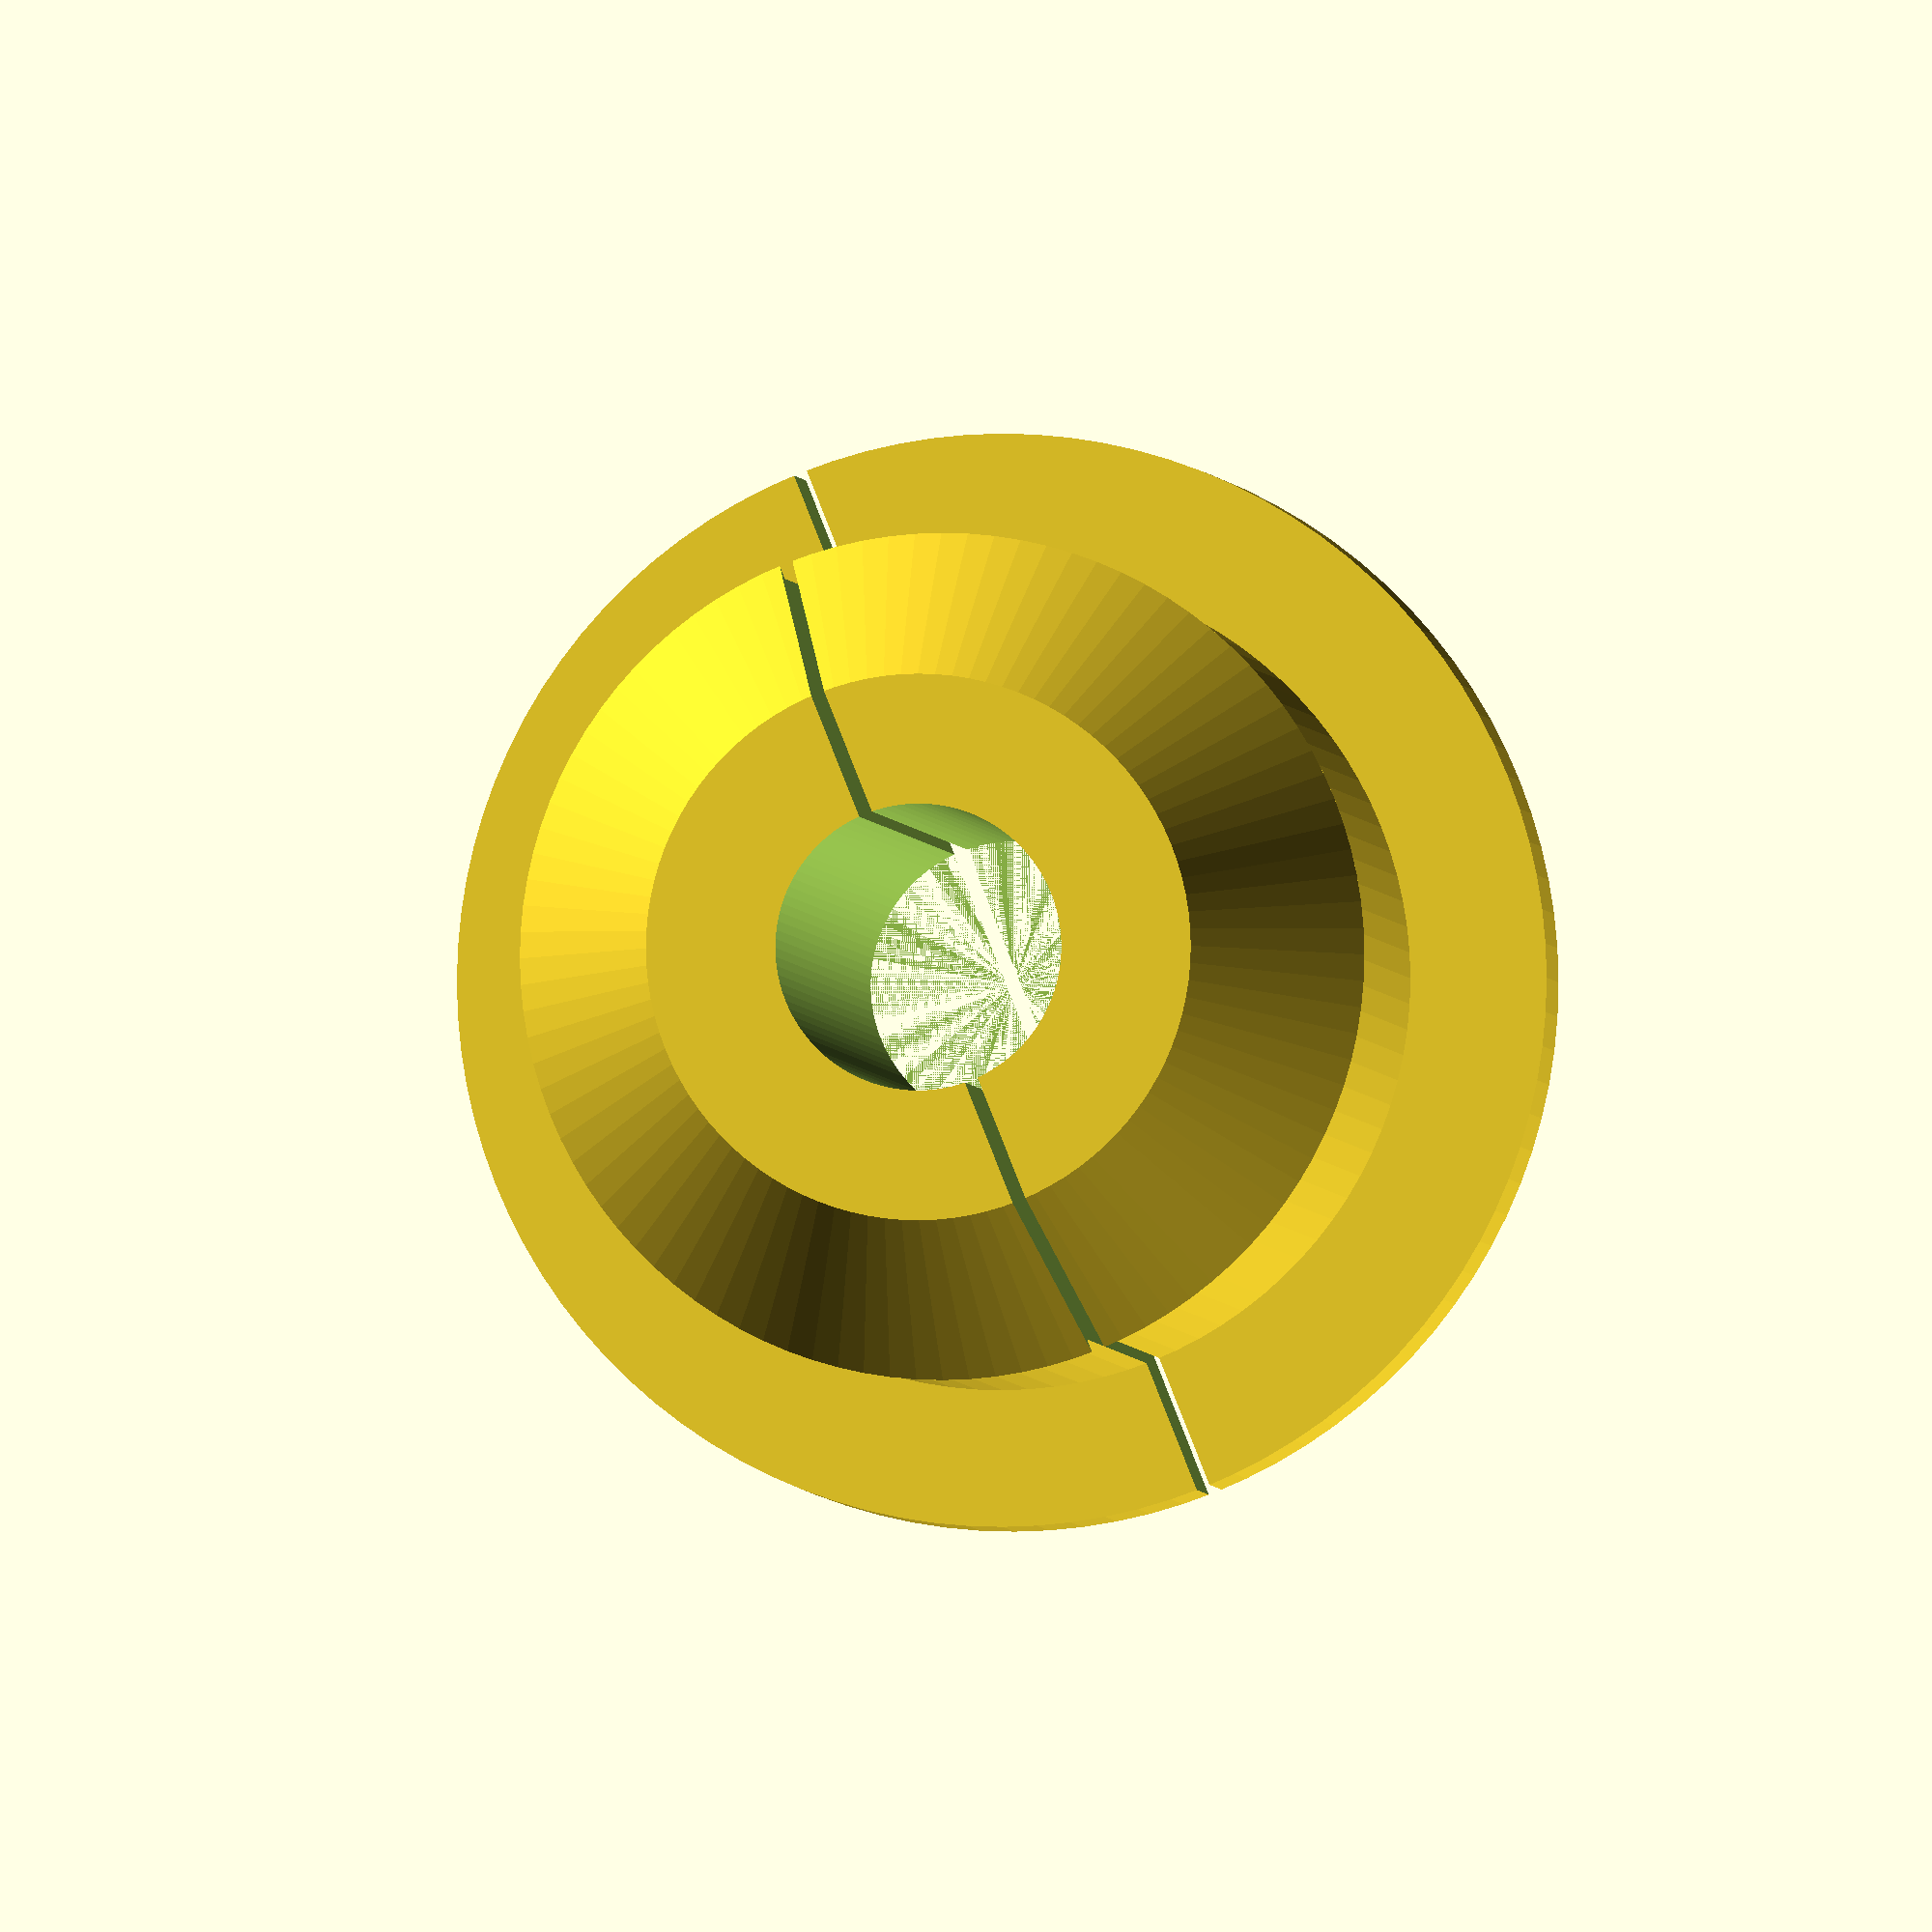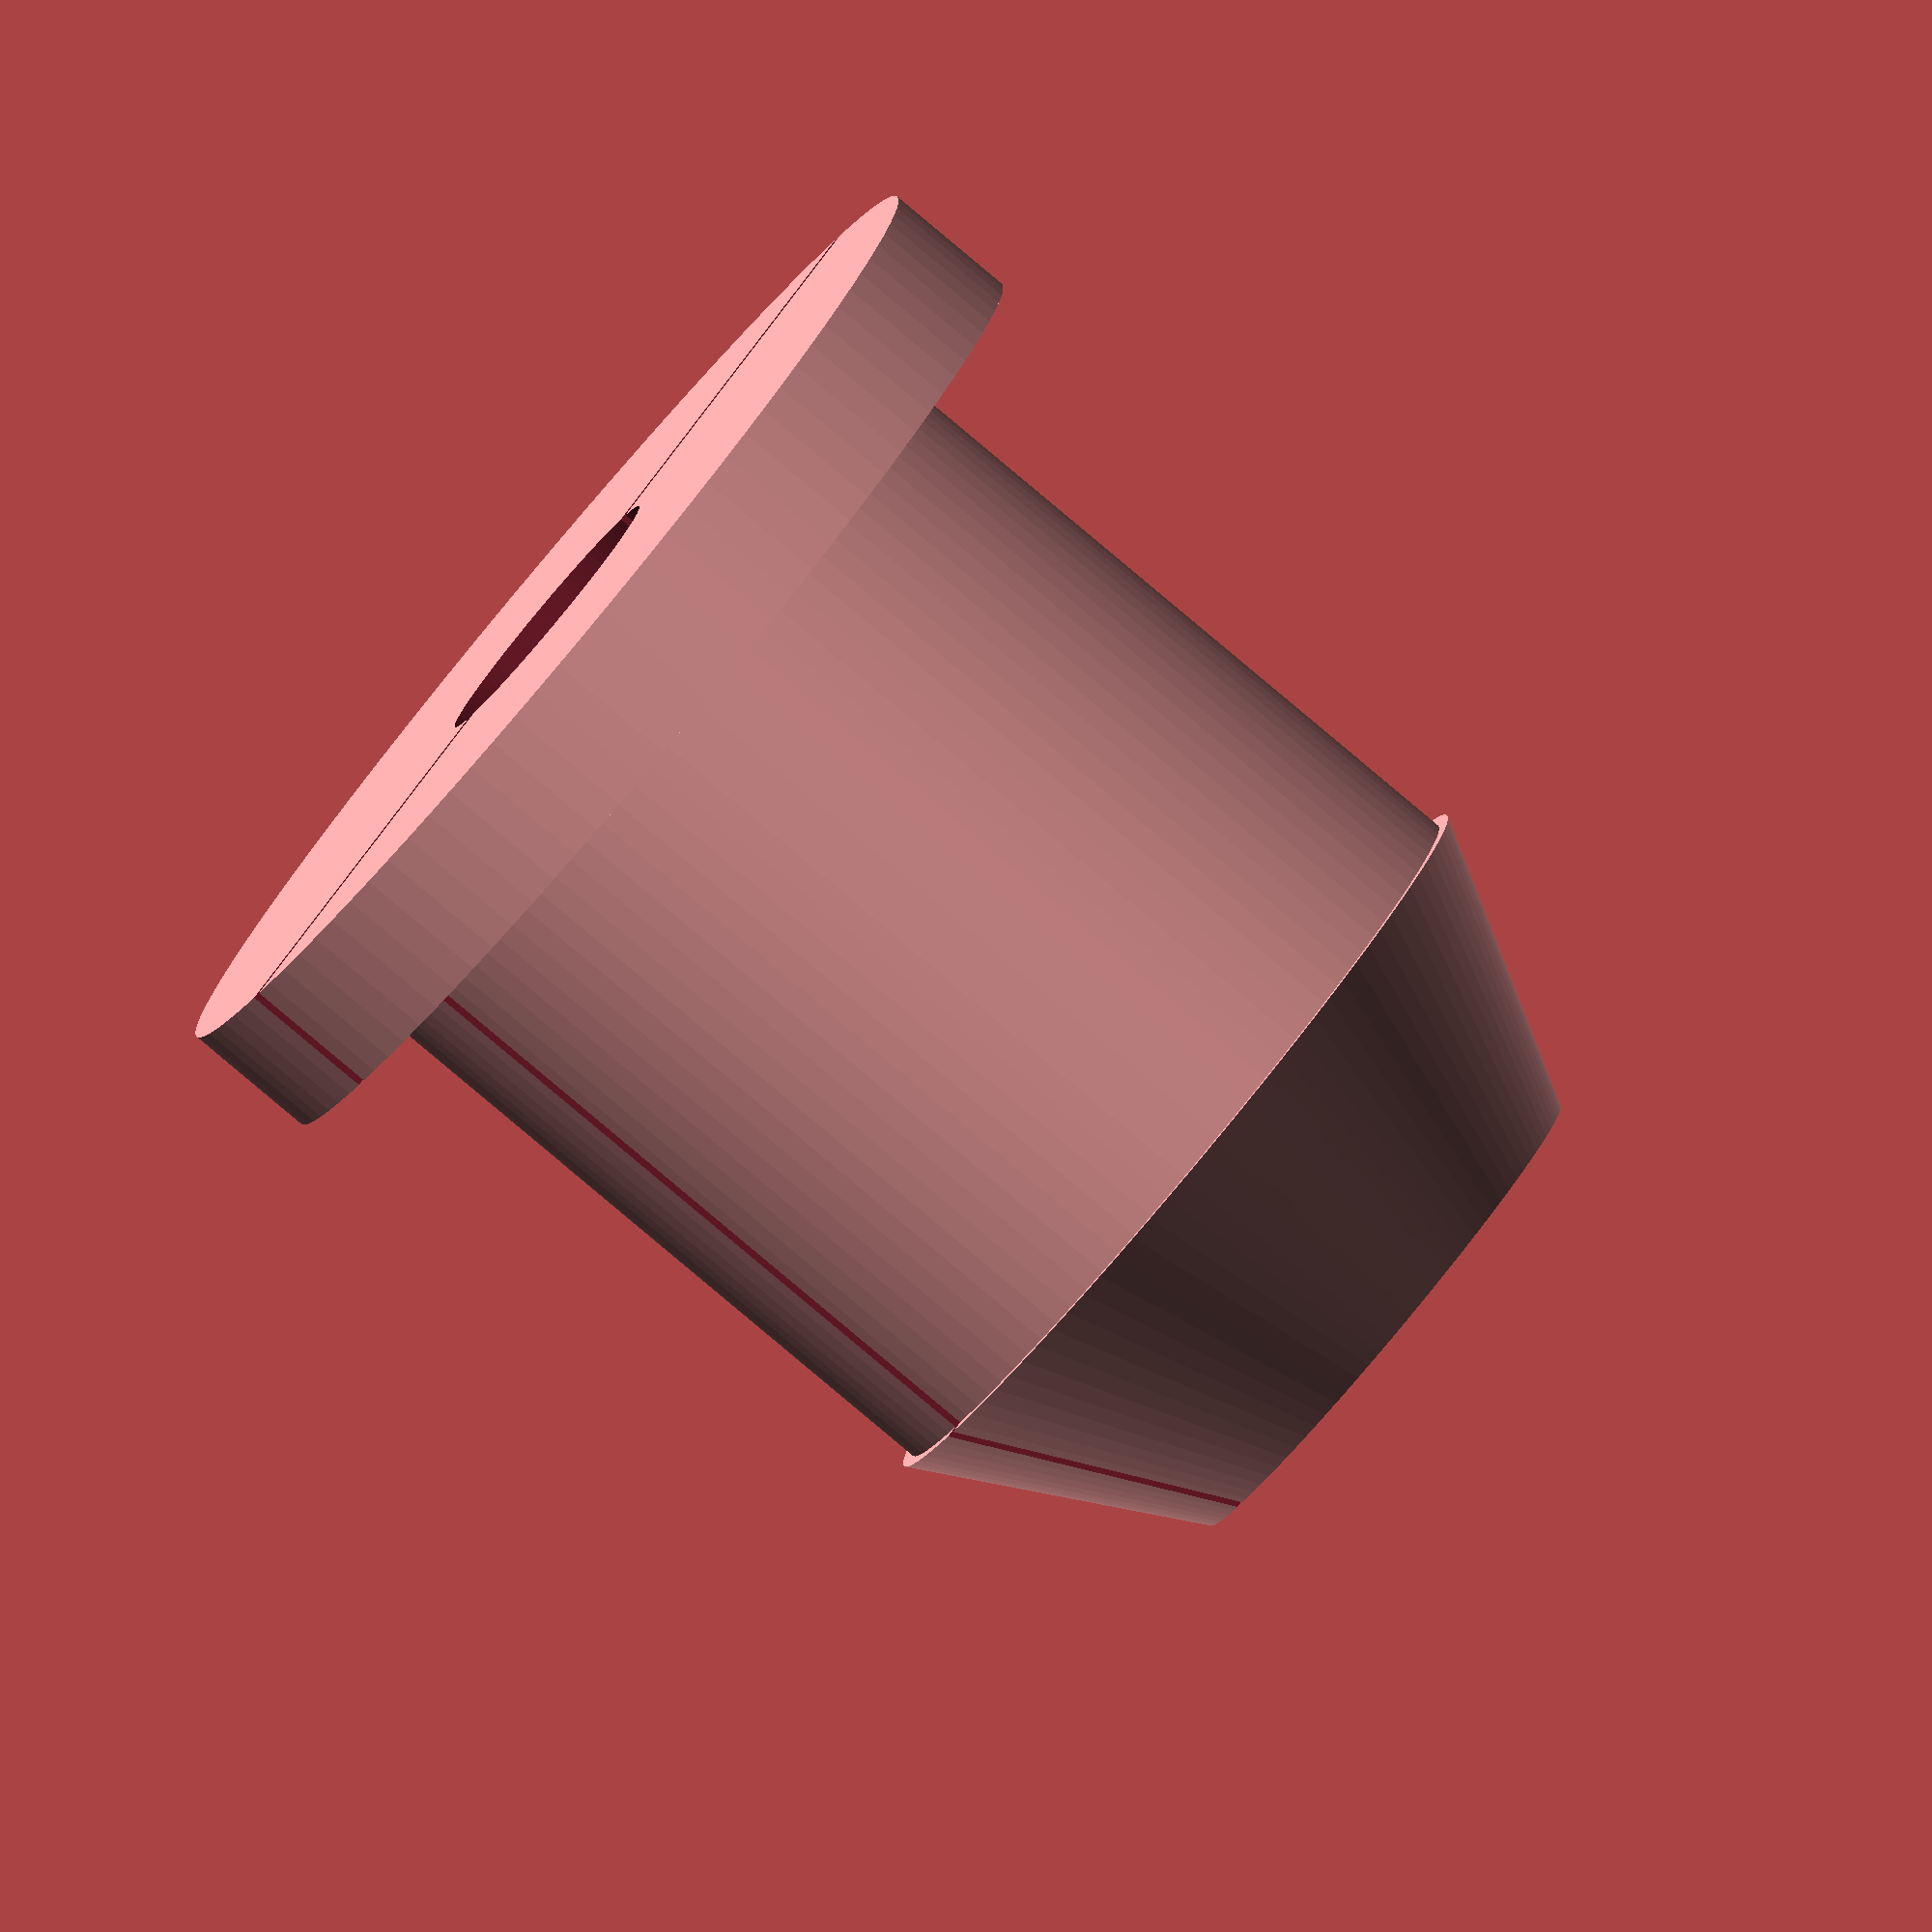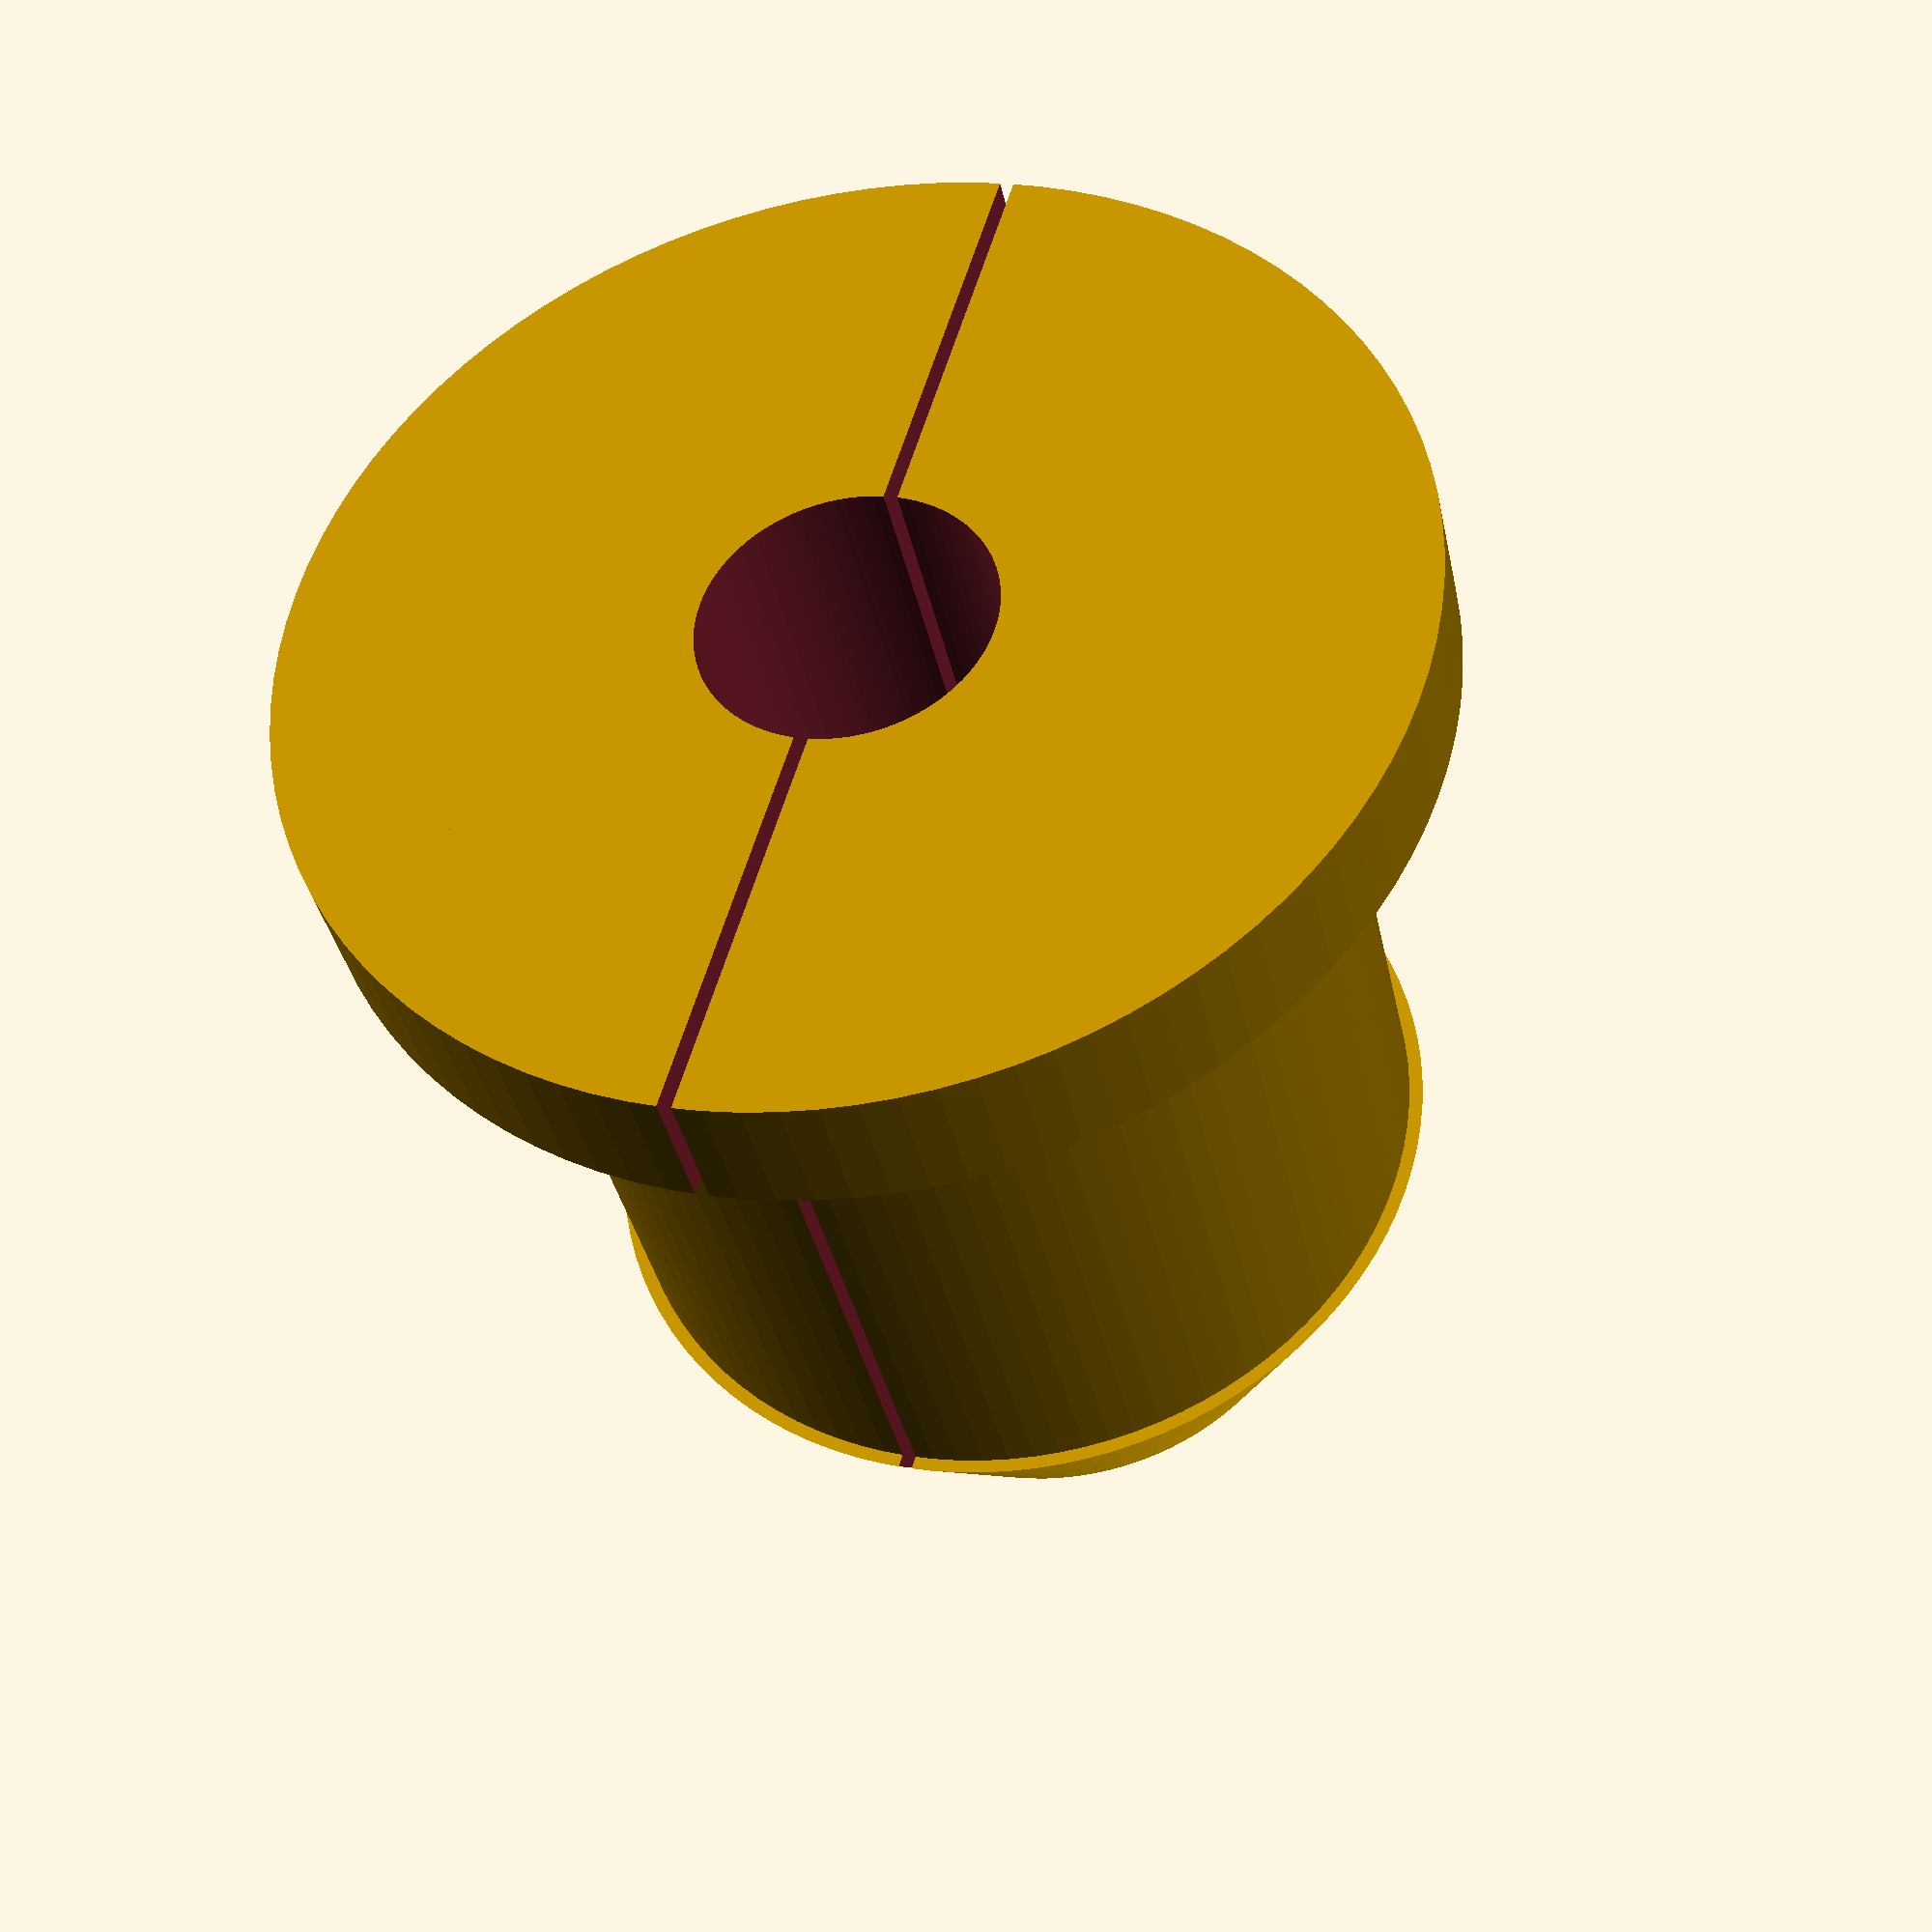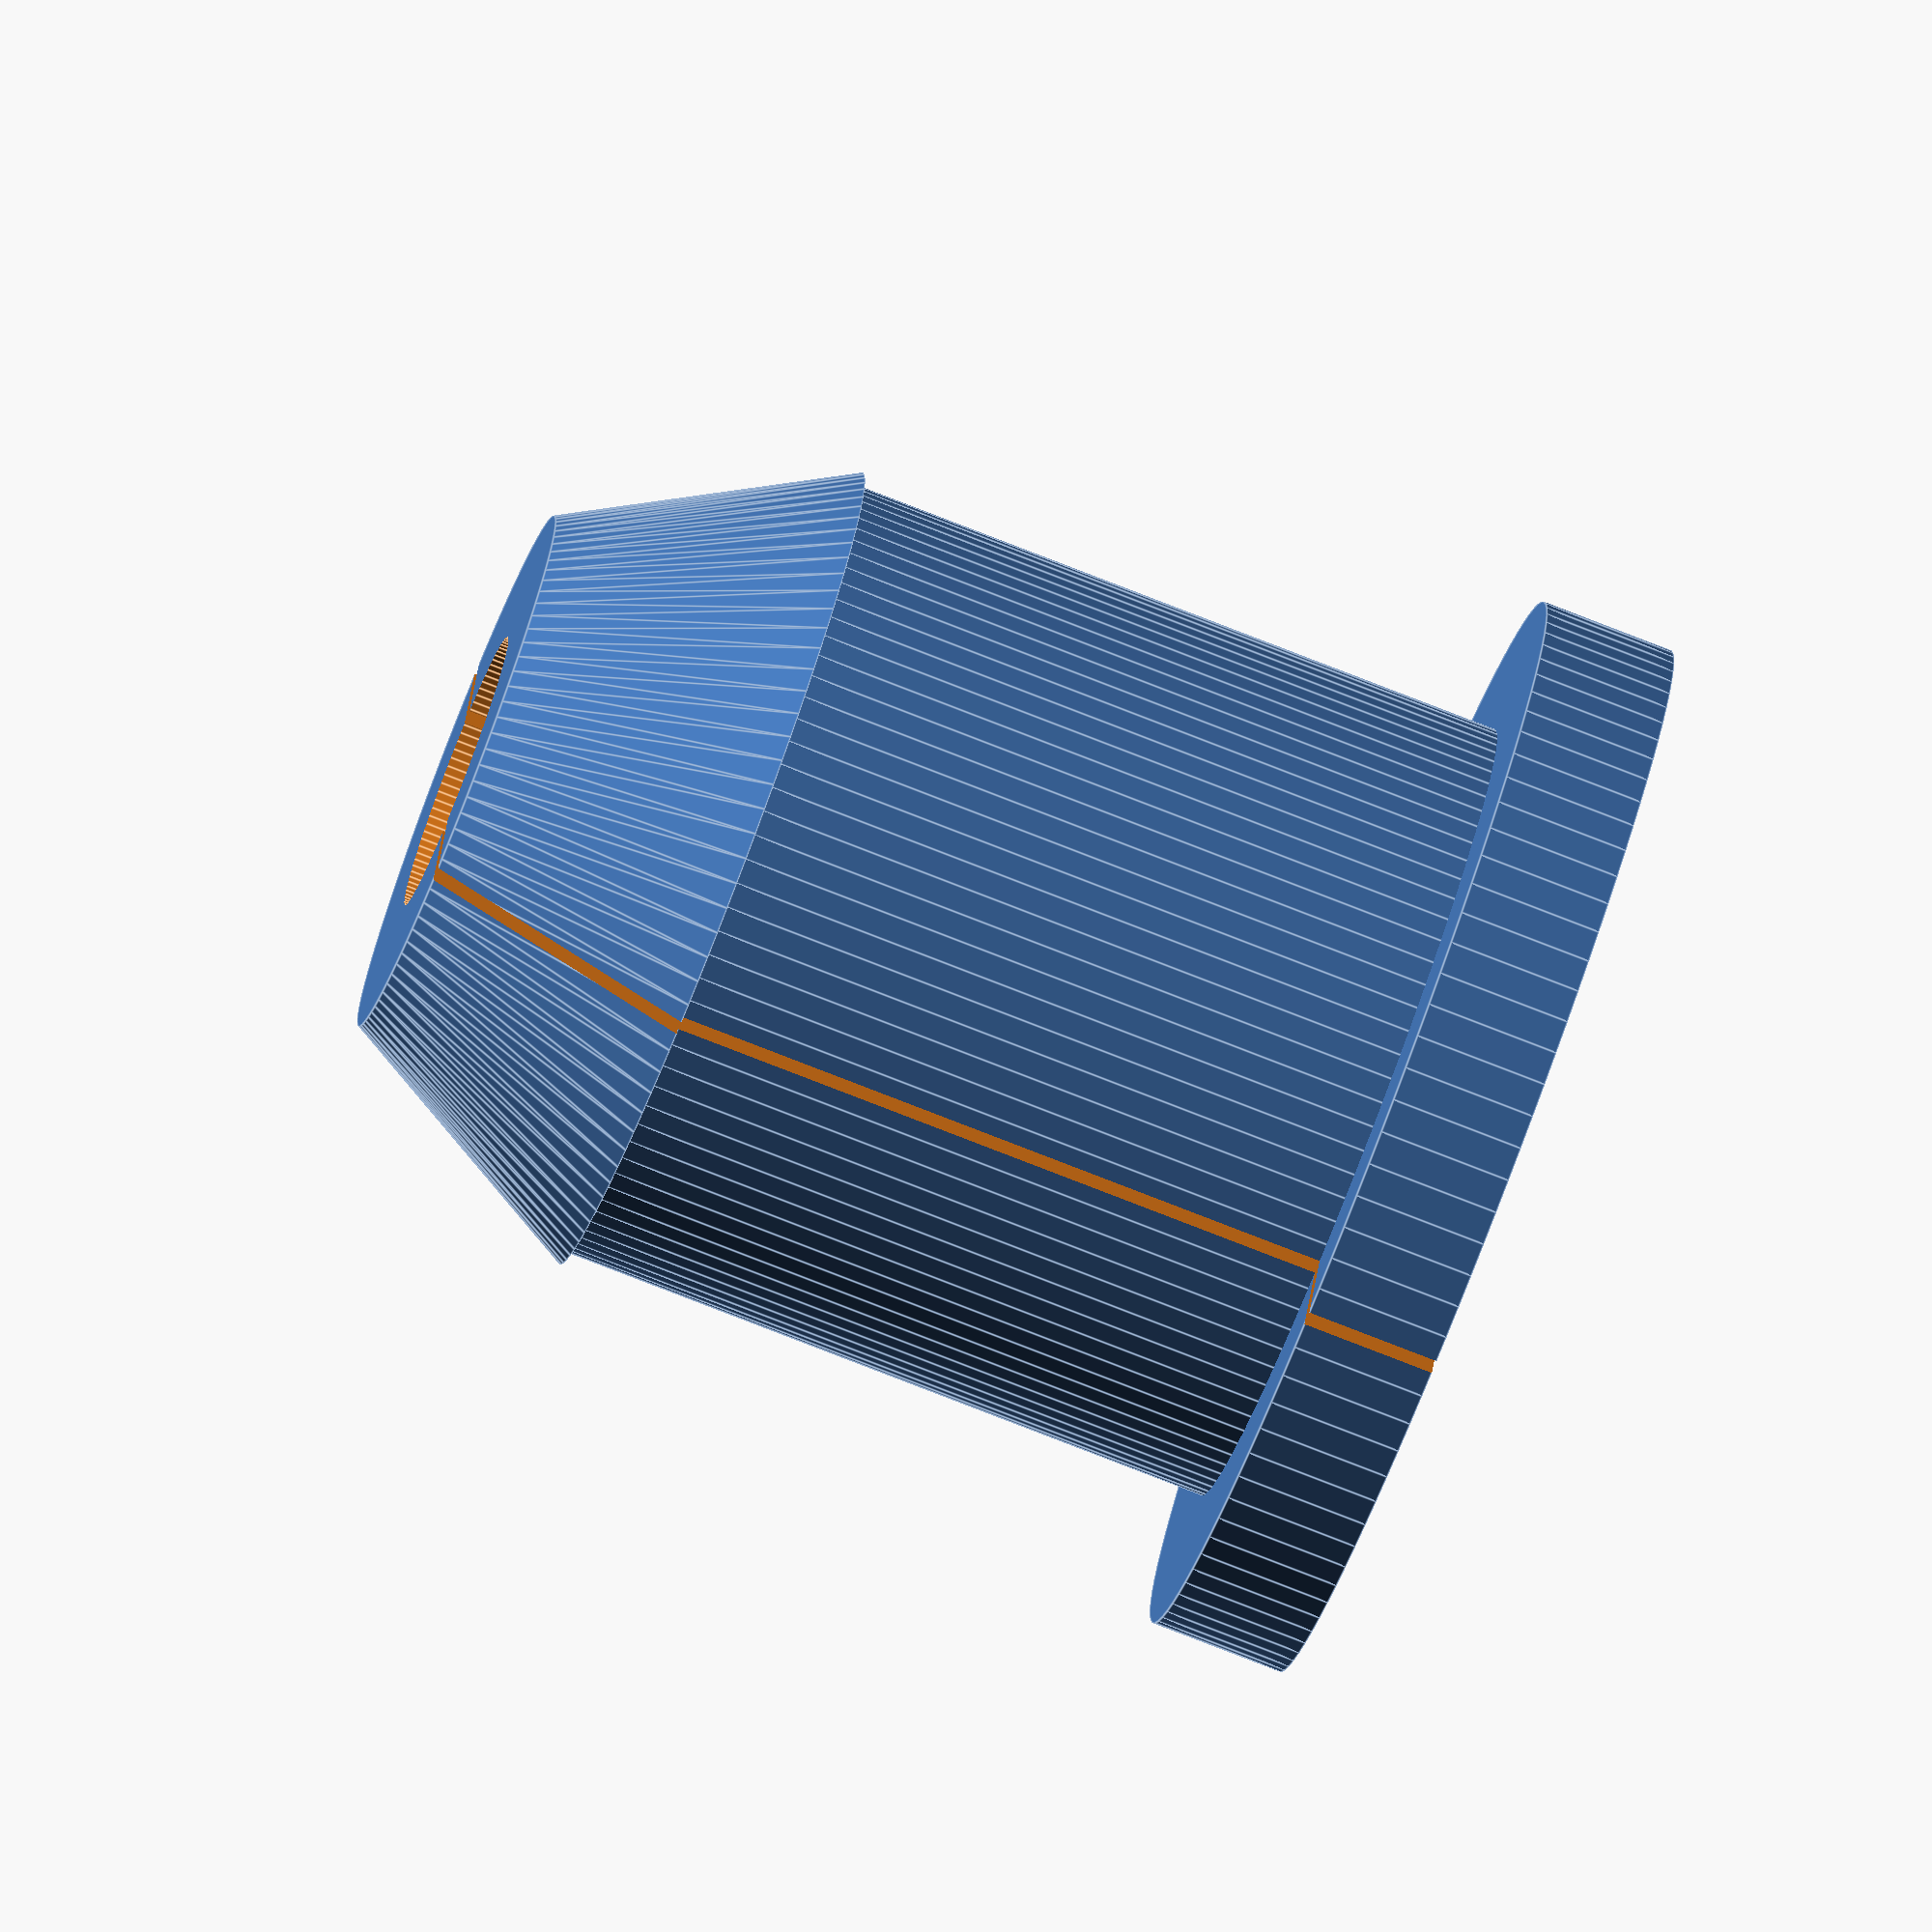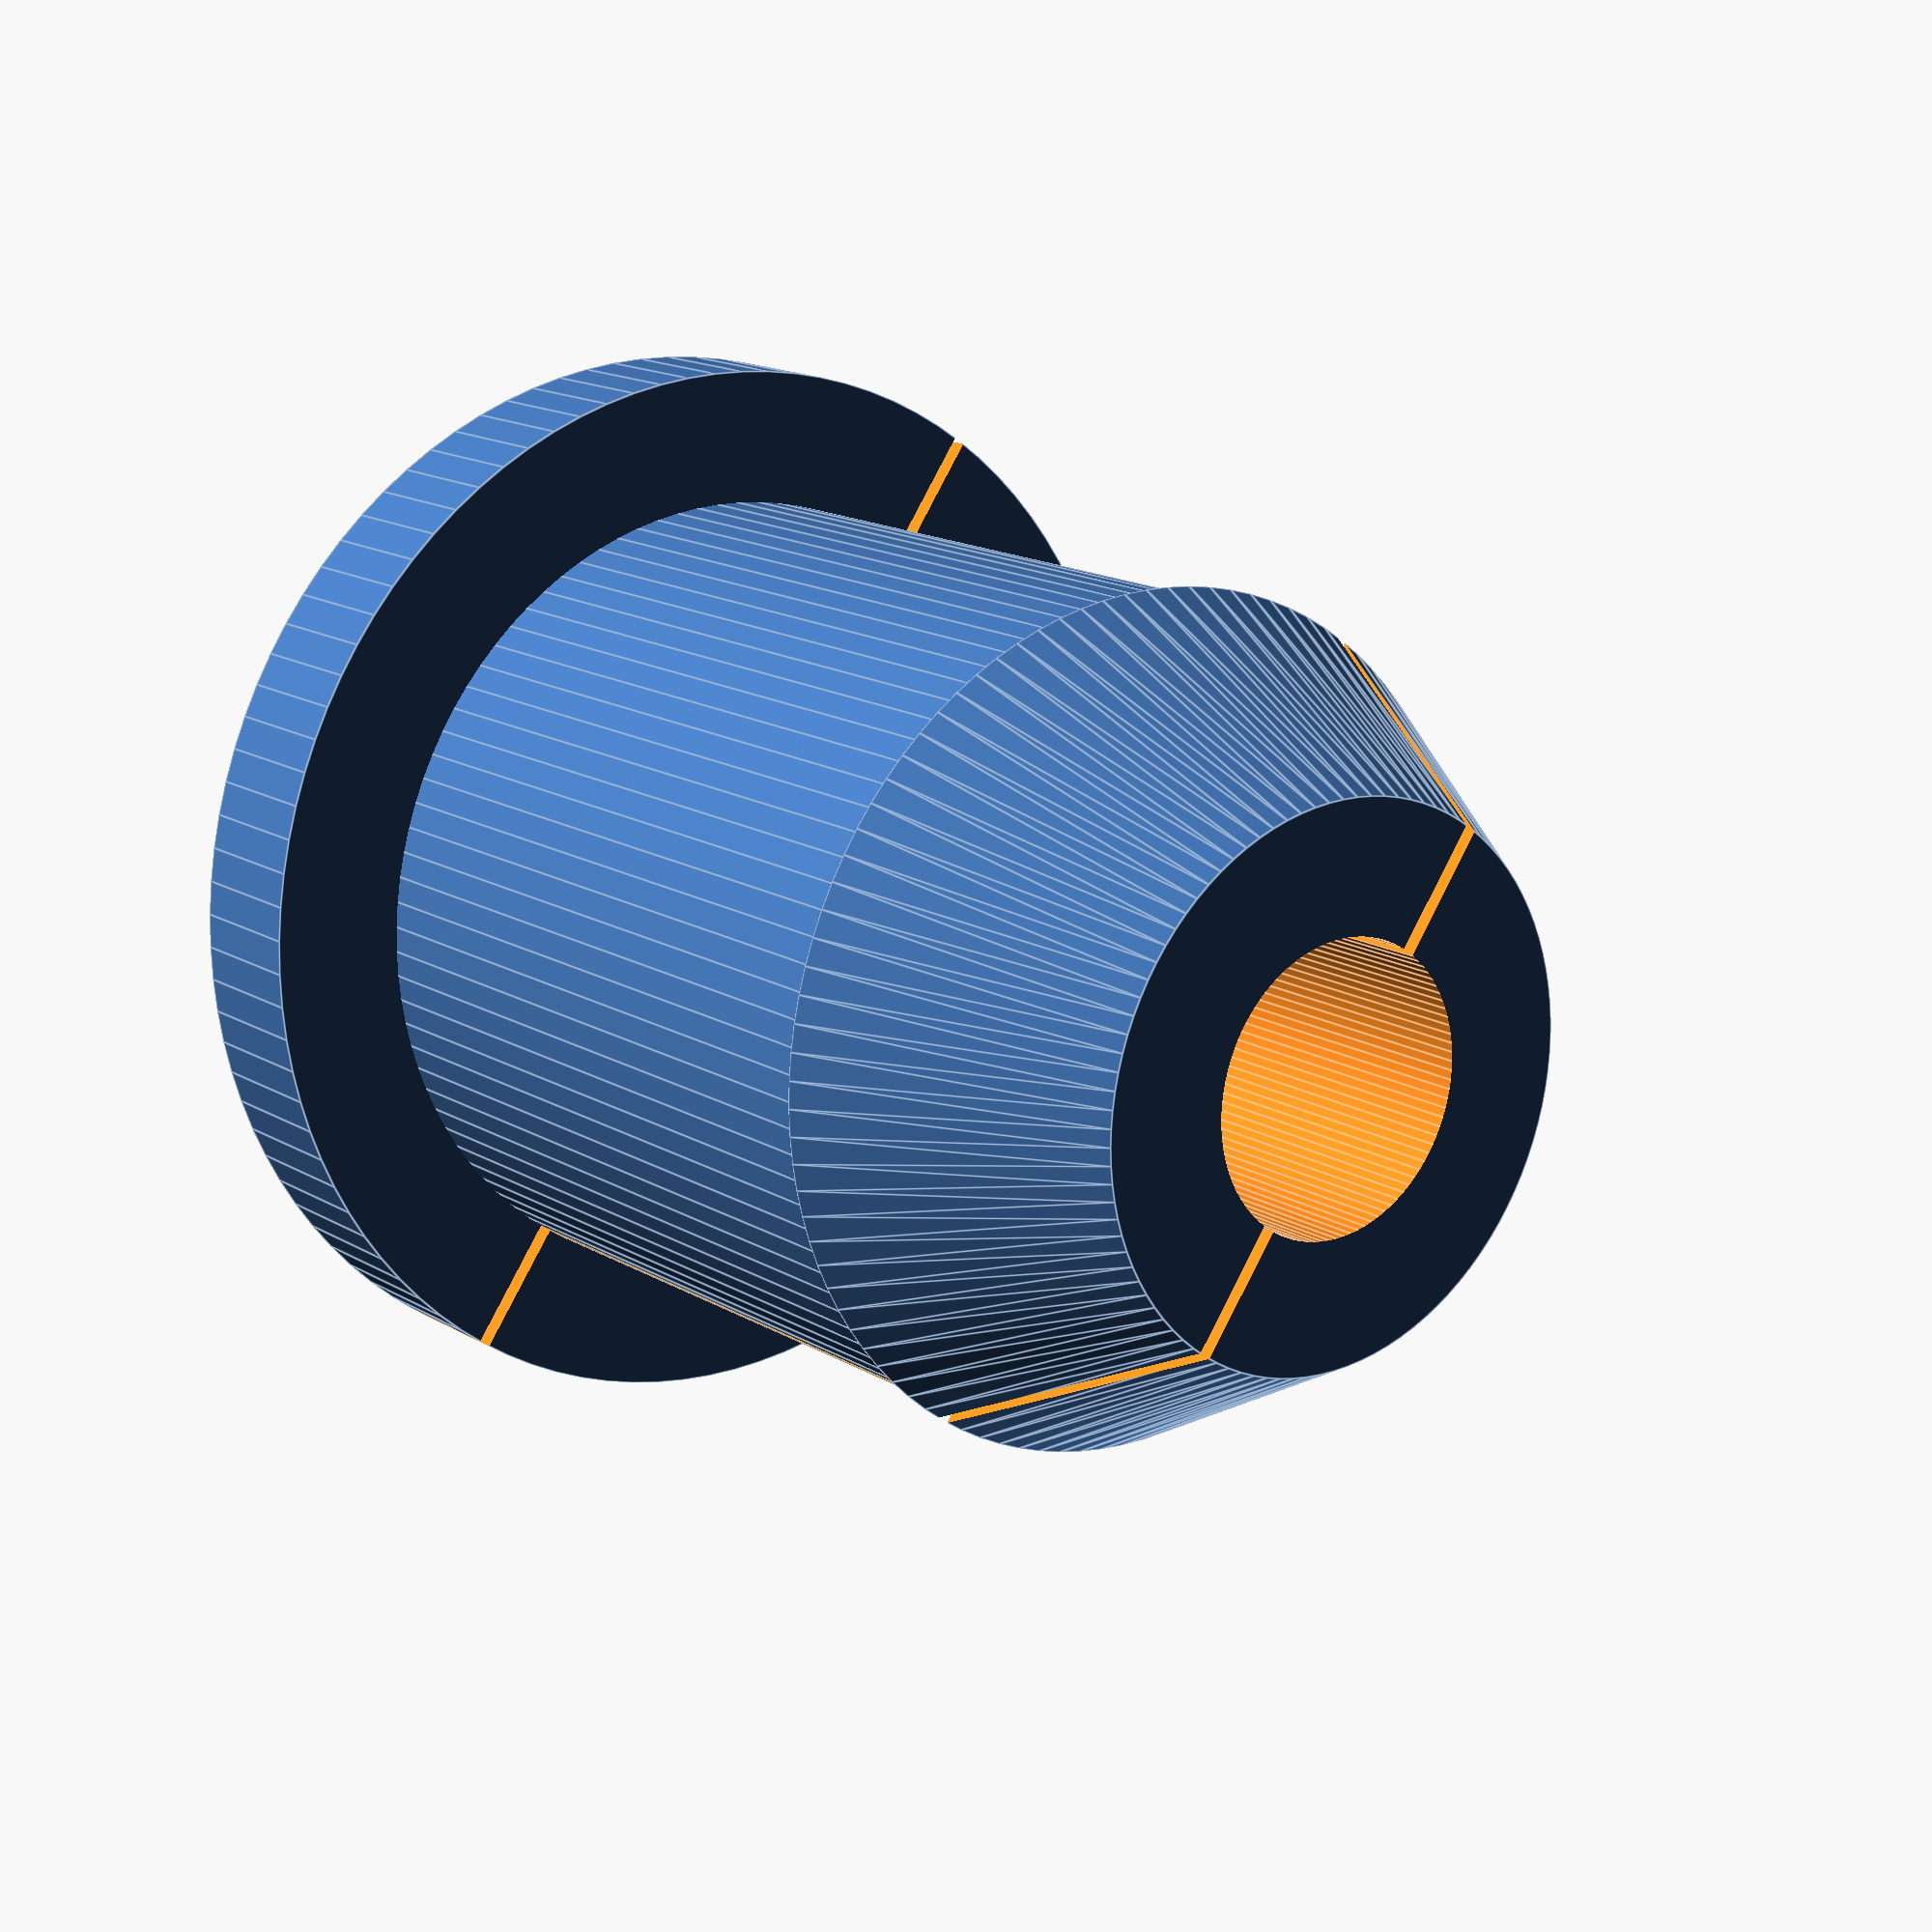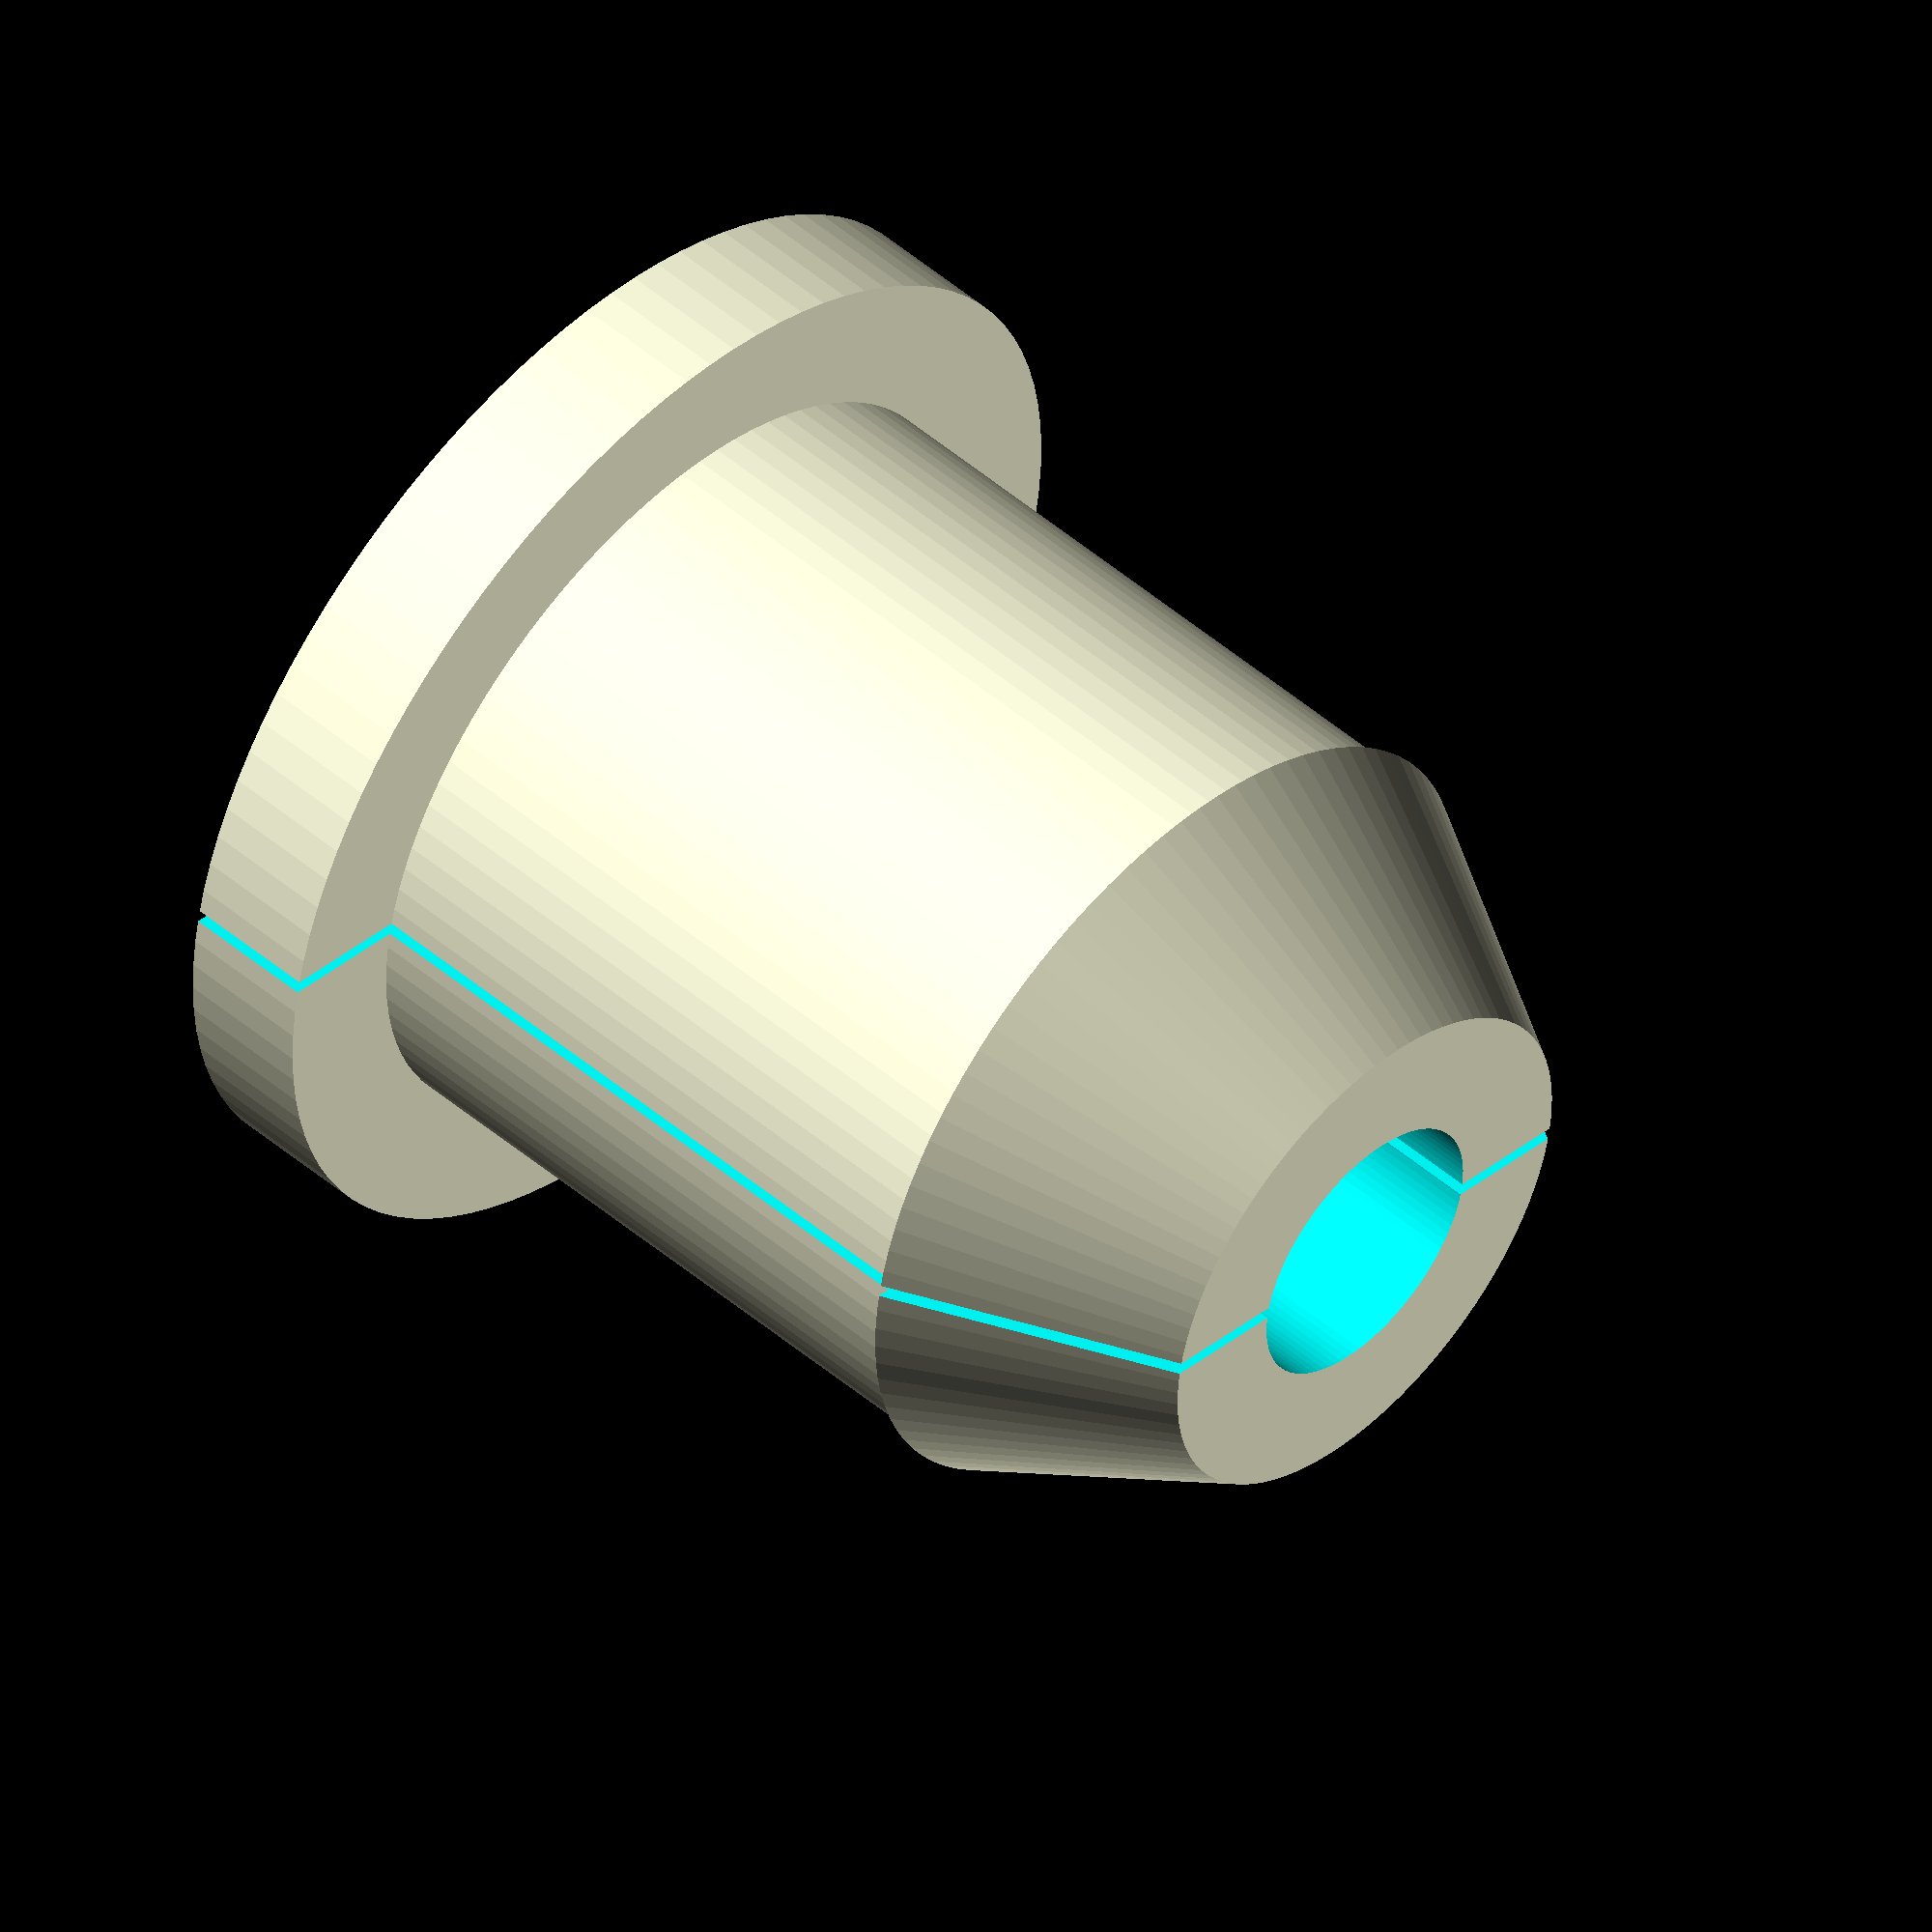
<openscad>
pared = 2;

placaX = 71;
placaY = 47;

marcoX = 75;
marcoY = 50; 


agujerosX = 65;
agujerosY = 37;

radio = 5;

altoPanel = 30;


module carcasa() {
    rotate([90,60,90]){
        difference() {
            union () {
                minkowski() {
                    rotate_extrude(angle=60, $fn= 100) {
                        square([marcoY, marcoX], center = false);
                    }
                    sphere(radio, $fn= 100);
                }   
                // Panel
                translate([30,0,-radio]) cube([marcoY + radio - 30, altoPanel, marcoX + 2*radio], center = false);
                translate([30,-radio,0]) cube([marcoY + radio - 30, radio, marcoX], center = false);
                rotate([90,0,90]) cylinder(r = radio, h = marcoY + radio, center = false, $fn= 100);
                translate([0,0,+marcoX]) rotate([90,0,90]) cylinder(r = radio, h = marcoY + radio, center = false, $fn= 100);
            }
            rotate_extrude(angle=60, $fn= 100) {
                square([marcoY, marcoX], center = false);
            }
            // Recorte panel
            translate([-2,2,2]) cube([marcoY + radio, altoPanel - 4, marcoX - 4], center = false);
        }
    } 
    
    minkowski() {
        cube([marcoX, marcoY, 10], center = false);
        cylinder(r = radio, $fn= 100);
    }    
}

module caja(){
    agujeros = [
        [(marcoX - agujerosX) / 2, (marcoY - agujerosY) / 2],
        [(marcoX - agujerosX) / 2, (marcoY - agujerosY) / 2 + agujerosY],
        [(marcoX - agujerosX) / 2 + agujerosX, (marcoY - agujerosY) / 2],
        [(marcoX - agujerosX) / 2 + agujerosX, (marcoY - agujerosY) / 2 + agujerosY]
    ];
    difference(){
        union() {
            difference() {
                carcasa();
                // Recortamos el hueco del marco
                cube([marcoX, marcoY, 20], center = false);
            }            
            translate([-0.5,0.5,-2 + 0.001]) cube([marcoX + 1, marcoY + 1, 2], center = false);
            // Tapon - exterior
            rotate([30,0,0]) translate([marcoX - 10,altoPanel / 2,-marcoY - radio]) cylinder(r = 8, h = 10, center = false, $fn = 100);

            // Roscas - exterior
            for (p = agujeros){
                translate([p[0], p[1], -4]) cylinder(r = 2.25, h = 6, center = false, $fn = 100);      
            }
                                  
        }
        // Recorte del marco
        translate([0,10,-2 ]) cube([marcoX - 10, marcoY - 20, 2 + 0.002], center = false);
        // Tapon - interior
        rotate([30,0,0]) translate([marcoX - 10,altoPanel / 2, -marcoY - radio - 0.001]) cylinder(r = 6, h = 10 + 0.002, center = false, $fn = 100);

        // Tapon - interior
        rotate([30,0,0]) translate([15,altoPanel / 2, -marcoY - radio - 0.001]) cylinder(r = 6.6, h = 10 + 0.002, center = false, $fn = 100);
        rotate([30,0,0]) translate([35,altoPanel / 2, -marcoY - radio - 0.001]) cylinder(r = 6.6, h = 10 + 0.002, center = false, $fn = 100);

        // Roscas - interior 
        for (p = agujeros){
            translate([p[0], p[1], -5]) cylinder(d = 0.8, h = 8, center = false, $fn = 100);        
        }      
        
    }    
}

module tapon_cable(){
    difference(){
        union(){
            cylinder(r = 6, h = 10 + 2, center = false, $fn = 100);
            cylinder(r = 8, h = 2, center = false, $fn = 100);  
            translate([0,0,10 + 2]) cylinder(r1 = 6 + 0.2, r2 = 4 , h = 4, center = false, $fn = 100);               
        }   
        translate([0,0,-0.001]) cylinder(d= 4.2, h = 20, center = false, $fn = 100);
        cube([40,0.2,40], center = true);
    }
}

module tapa() {  
    difference() {
        union() {                 
            translate([radio - 0.25, radio -0.25, 0]) difference() {
                minkowski(){
                    cube([marcoX - 2* radio + 0.5, marcoY - 2 * radio + 0.5, 5], center = false); 
                    cylinder(r = radio, h = 0.001, center = false, $fn = 100);
                }
                translate ([2, 2, 2]) minkowski(){
                    cube([marcoX - 2 * radio - 4, marcoY - 2 * radio - 4, 5], center = false); 
                    cylinder(r = radio, h = 0.001, center = false, $fn = 100);
                }
            } 
            minkowski() {
                cube([marcoX, marcoY, 0.8], center = false);
                cylinder(r = radio, h = 0.001, $fn= 100);
            }
            translate([15 - radio - 1 - 1, 10 - radio - 1 - 1, 0]) cube([50 + 2 + 2, 40 + 2 + 2, 4], center = false);
        }
        translate([15 - radio - 1, 10 - radio - 1,-0.1]) cube([50 + 2, 40 + 2, 10], center = false);
    }
}

//caja();
// tapa();
tapon_cable();
</openscad>
<views>
elev=182.0 azim=68.3 roll=175.0 proj=o view=solid
elev=83.5 azim=34.3 roll=230.0 proj=o view=wireframe
elev=36.6 azim=73.9 roll=191.5 proj=p view=wireframe
elev=79.0 azim=102.0 roll=68.7 proj=o view=edges
elev=344.6 azim=305.6 roll=321.4 proj=p view=edges
elev=310.4 azim=190.3 roll=313.2 proj=o view=wireframe
</views>
